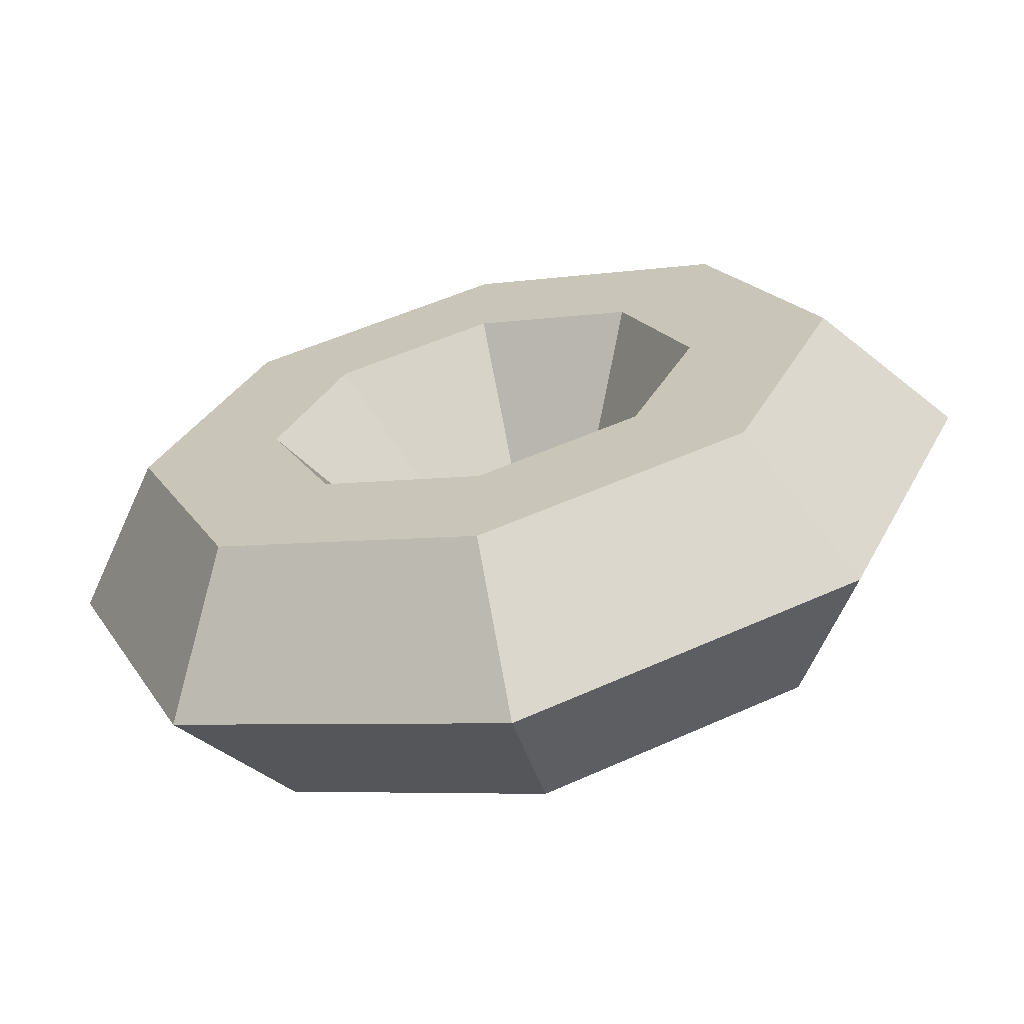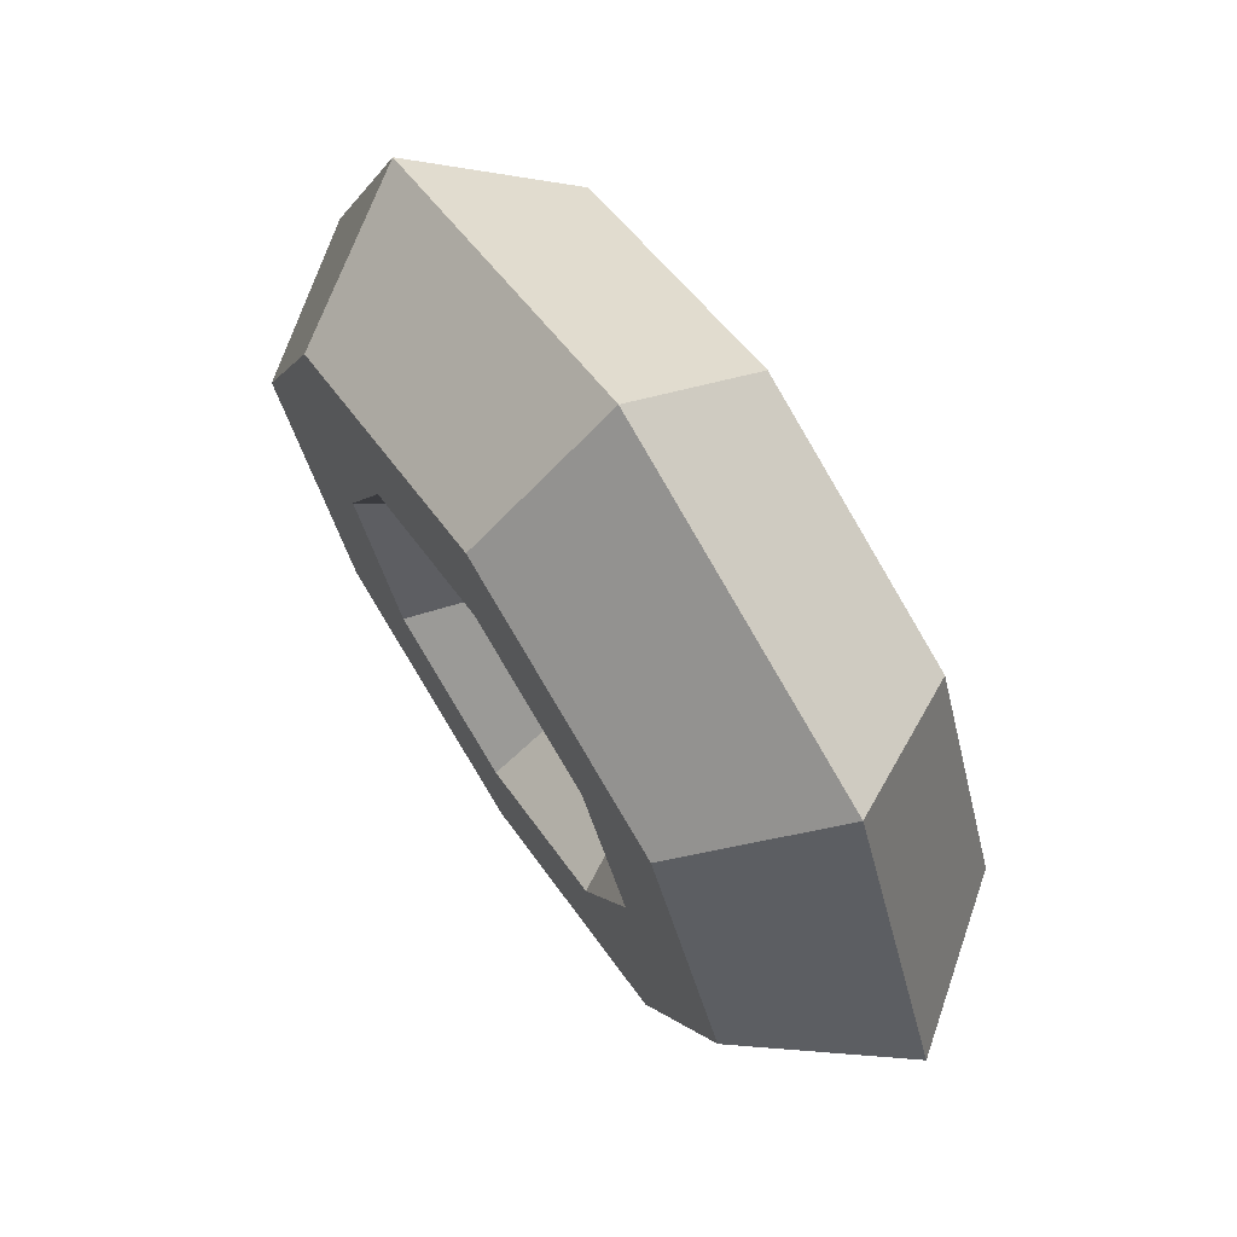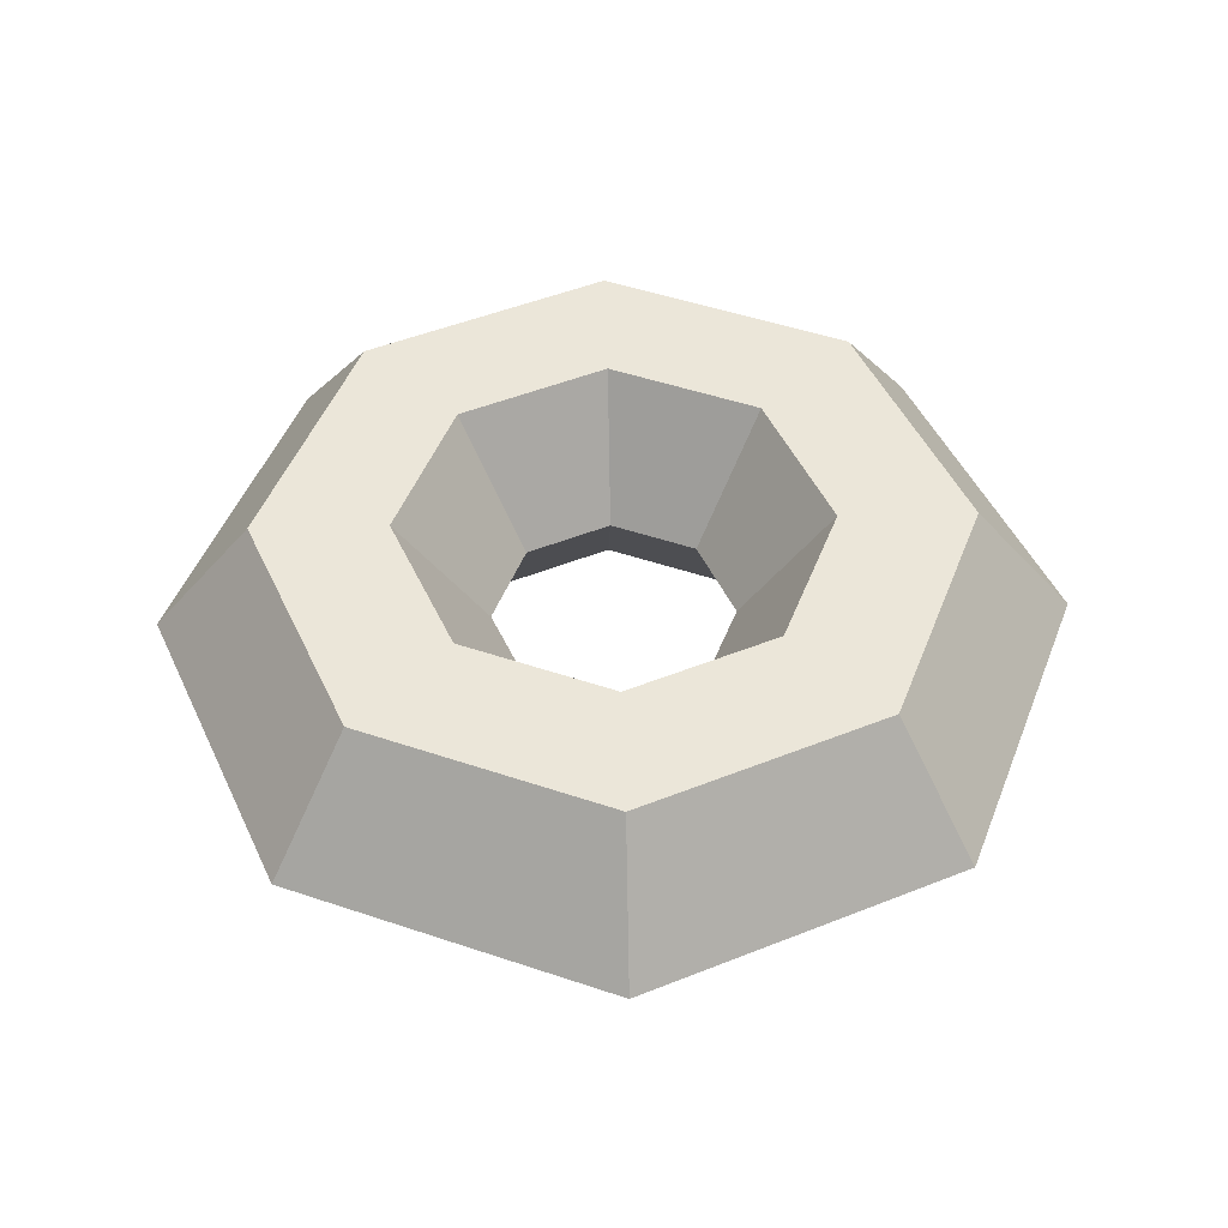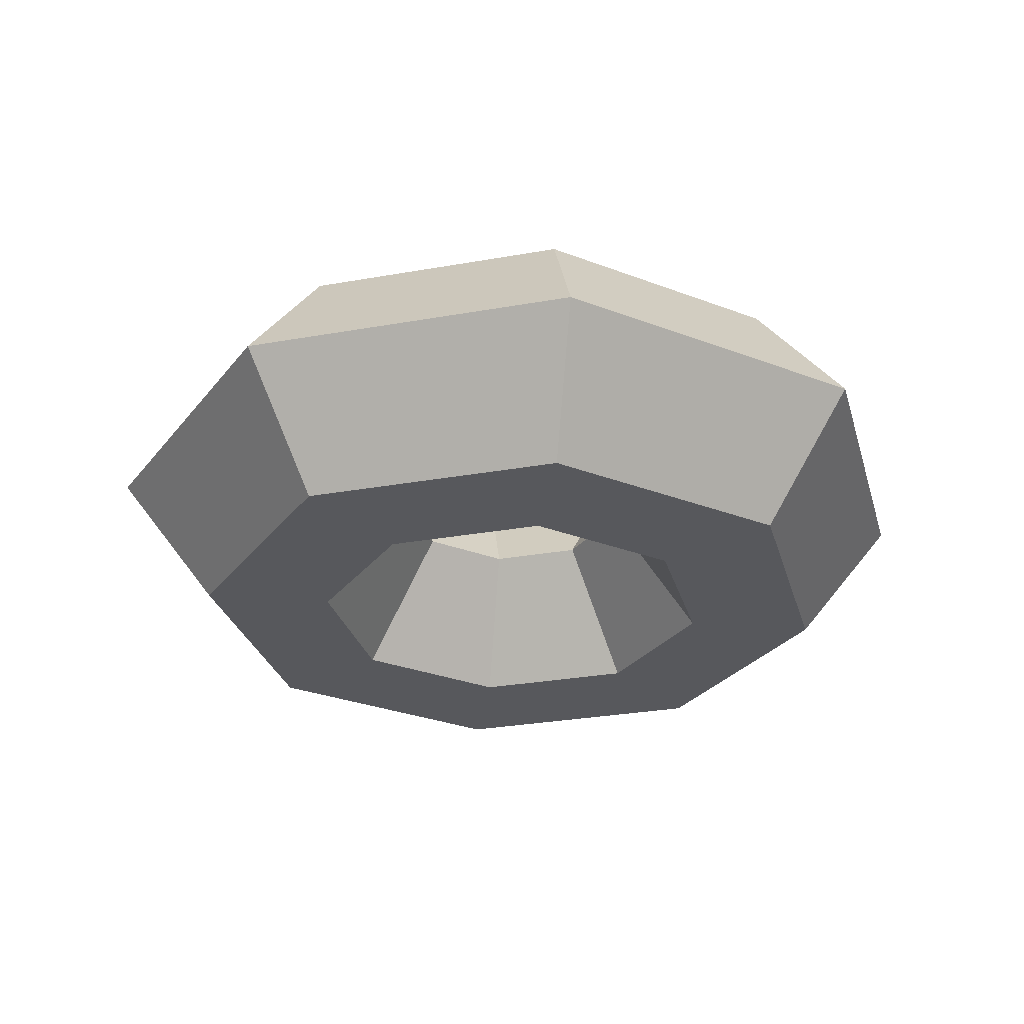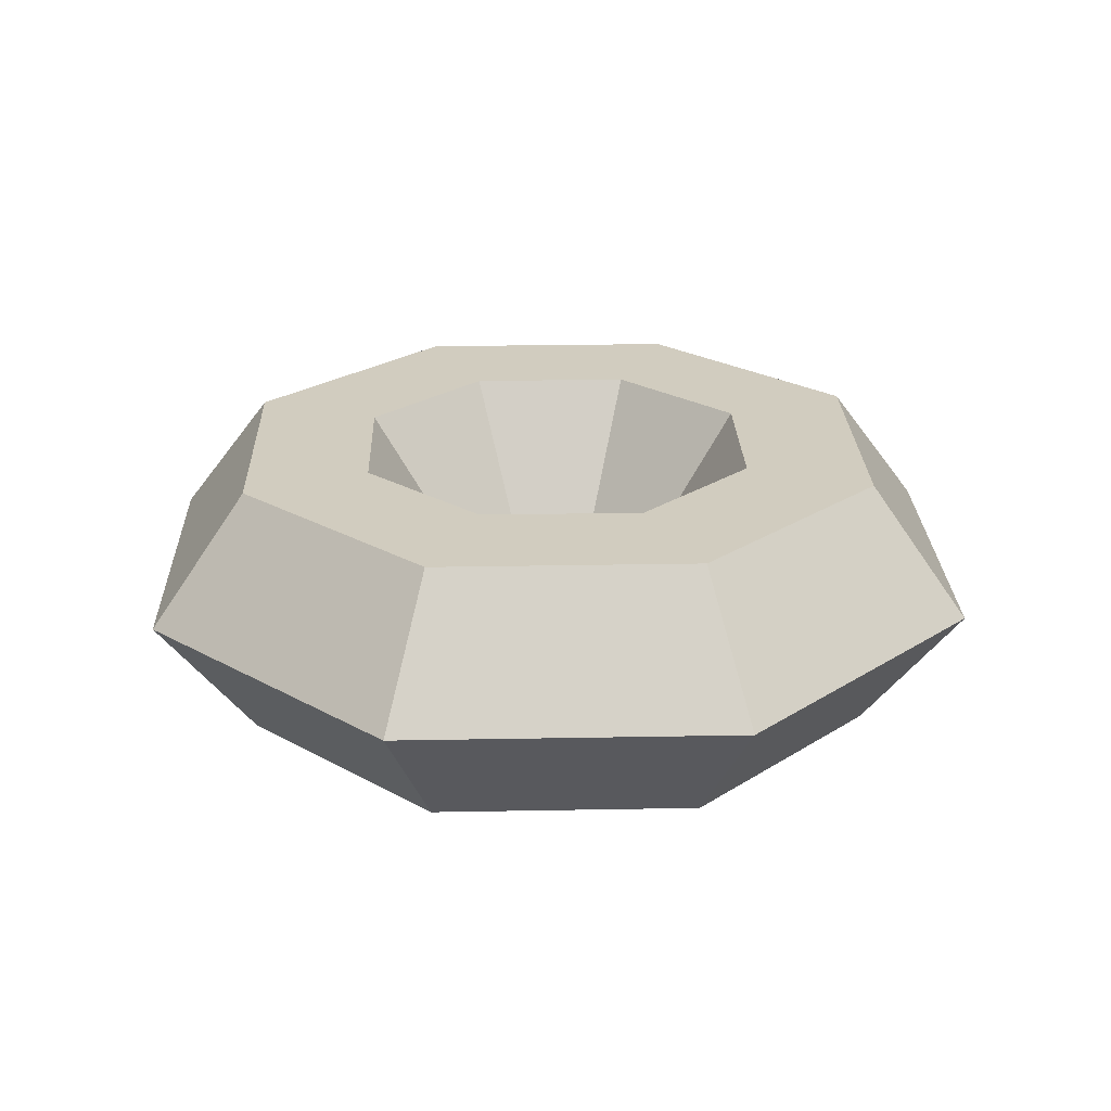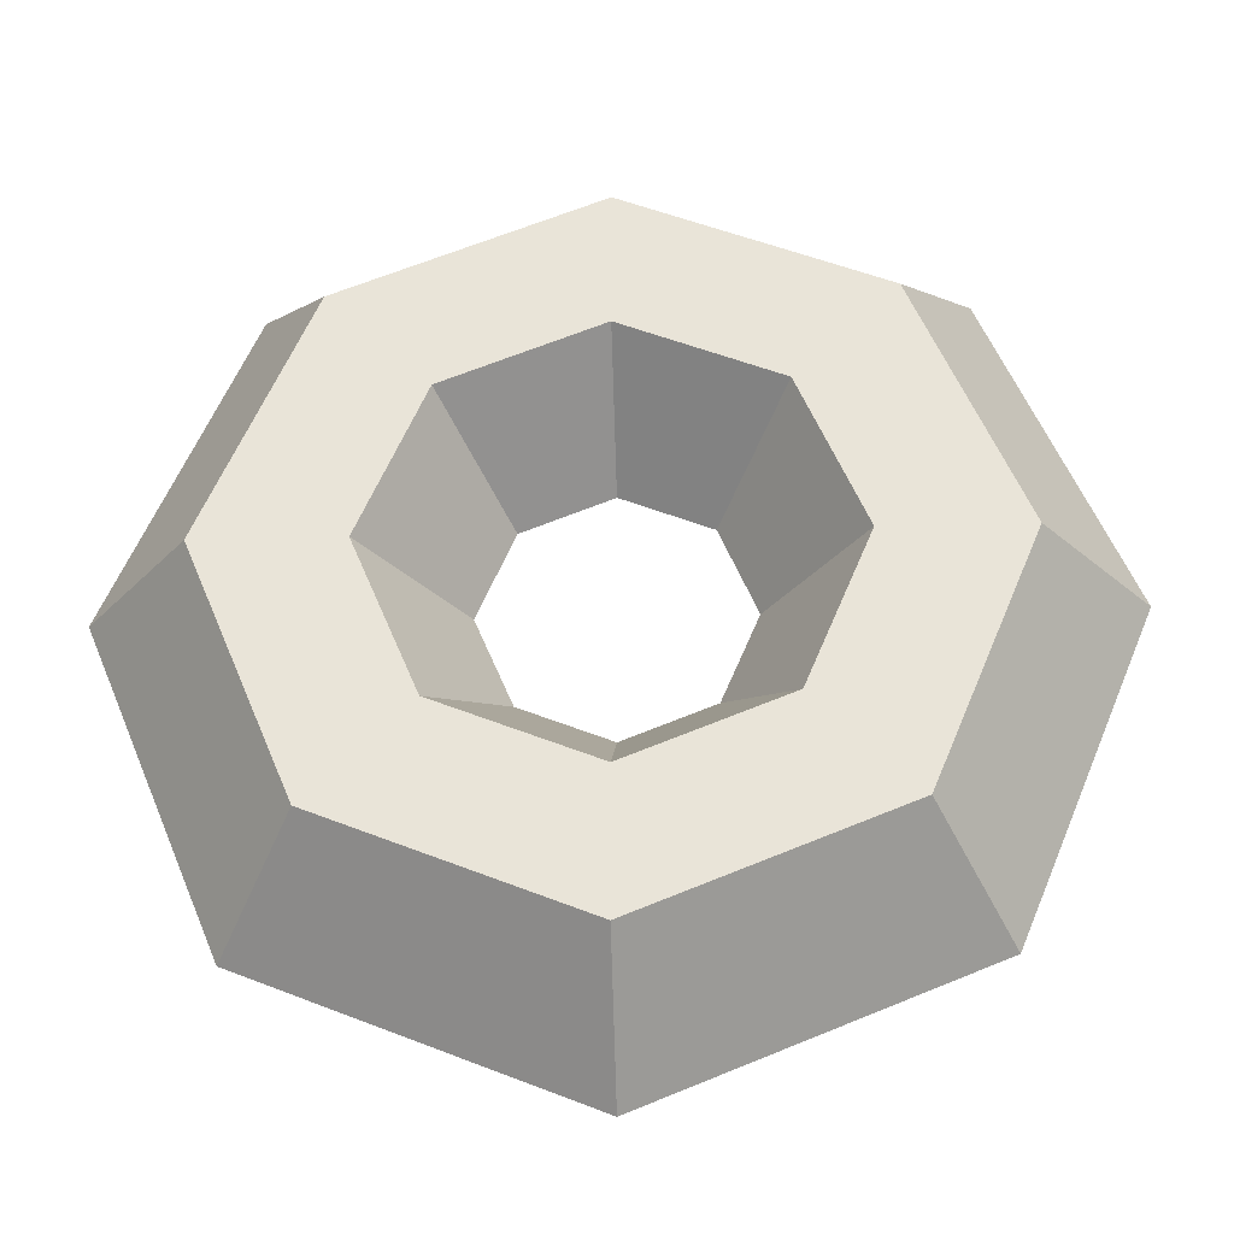
<metadata>
{"format":"obj","ext":"obj","renderer":"f3d","projection":"perspective","resolution":1024,"background":"white","views":[{"elev":-66.4,"azim":-166.7,"up":"+Z"},{"elev":70.5,"azim":-123.3,"up":"+Z"},{"elev":48.1,"azim":-136.7,"up":"+Y"},{"elev":-28.8,"azim":82.5,"up":"+Y"},{"elev":24.0,"azim":20.7,"up":"+Y"},{"elev":-31.5,"azim":2.1,"up":"+Z"}]}
</metadata>
<code>
g default
v 0.545 0.8389 -0.545
v 0 0.8389 -0.7707
v -0.545 0.8389 -0.545
v -0.7707 0.8389 0
v -0.545 0.8389 0.545
v 0 0.8389 0.7707
v 0.545 0.8389 0.545
v 0.7707 0.8389 0
v 0.9537 1.68 -0.9537
v 0 1.68 -1.349
v -0.9537 1.68 -0.9537
v -1.349 1.68 0
v -0.9537 1.68 0.9537
v 0 1.68 1.349
v 0.9537 1.68 0.9537
v 1.349 1.68 0
v 1.558 1.68 -1.558
v 0 1.68 -2.203
v -1.558 1.68 -1.558
v -2.203 1.68 0
v -1.558 1.68 1.558
v 0 1.68 2.203
v 1.558 1.68 1.558
v 2.203 1.68 0
v 2.02 0.8389 -2.02
v 0 0.8389 -2.856
v -2.02 0.8389 -2.02
v -2.856 0.8389 0
v -2.02 0.8389 2.02
v 0 0.8389 2.856
v 2.02 0.8389 2.02
v 2.856 0.8389 0
v 1.558 -0.002701 -1.558
v 0 -0.002701 -2.203
v -1.558 -0.002701 -1.558
v -2.203 -0.002701 0
v -1.558 -0.002701 1.558
v 0 -0.002701 2.203
v 1.558 -0.002701 1.558
v 2.203 -0.002701 0
v 0.9537 -0.002701 -0.9537
v 0 -0.002701 -1.349
v -0.9537 -0.002701 -0.9537
v -1.349 -0.002701 0
v -0.9537 -0.002701 0.9537
v 0 -0.002701 1.349
v 0.9537 -0.002701 0.9537
v 1.349 -0.002701 0
g pTorus1
f 2 1 9 10
f 3 2 10 11
f 4 3 11 12
f 5 4 12 13
f 6 5 13 14
f 7 6 14 15
f 8 7 15 16
f 1 8 16 9
f 10 9 17 18
f 11 10 18 19
f 12 11 19 20
f 13 12 20 21
f 14 13 21 22
f 15 14 22 23
f 16 15 23 24
f 9 16 24 17
f 18 17 25 26
f 19 18 26 27
f 20 19 27 28
f 21 20 28 29
f 22 21 29 30
f 23 22 30 31
f 24 23 31 32
f 17 24 32 25
f 26 25 33 34
f 27 26 34 35
f 28 27 35 36
f 29 28 36 37
f 30 29 37 38
f 31 30 38 39
f 32 31 39 40
f 25 32 40 33
f 34 33 41 42
f 35 34 42 43
f 36 35 43 44
f 37 36 44 45
f 38 37 45 46
f 39 38 46 47
f 40 39 47 48
f 33 40 48 41
f 42 41 1 2
f 43 42 2 3
f 44 43 3 4
f 45 44 4 5
f 46 45 5 6
f 47 46 6 7
f 48 47 7 8
f 41 48 8 1

</code>
